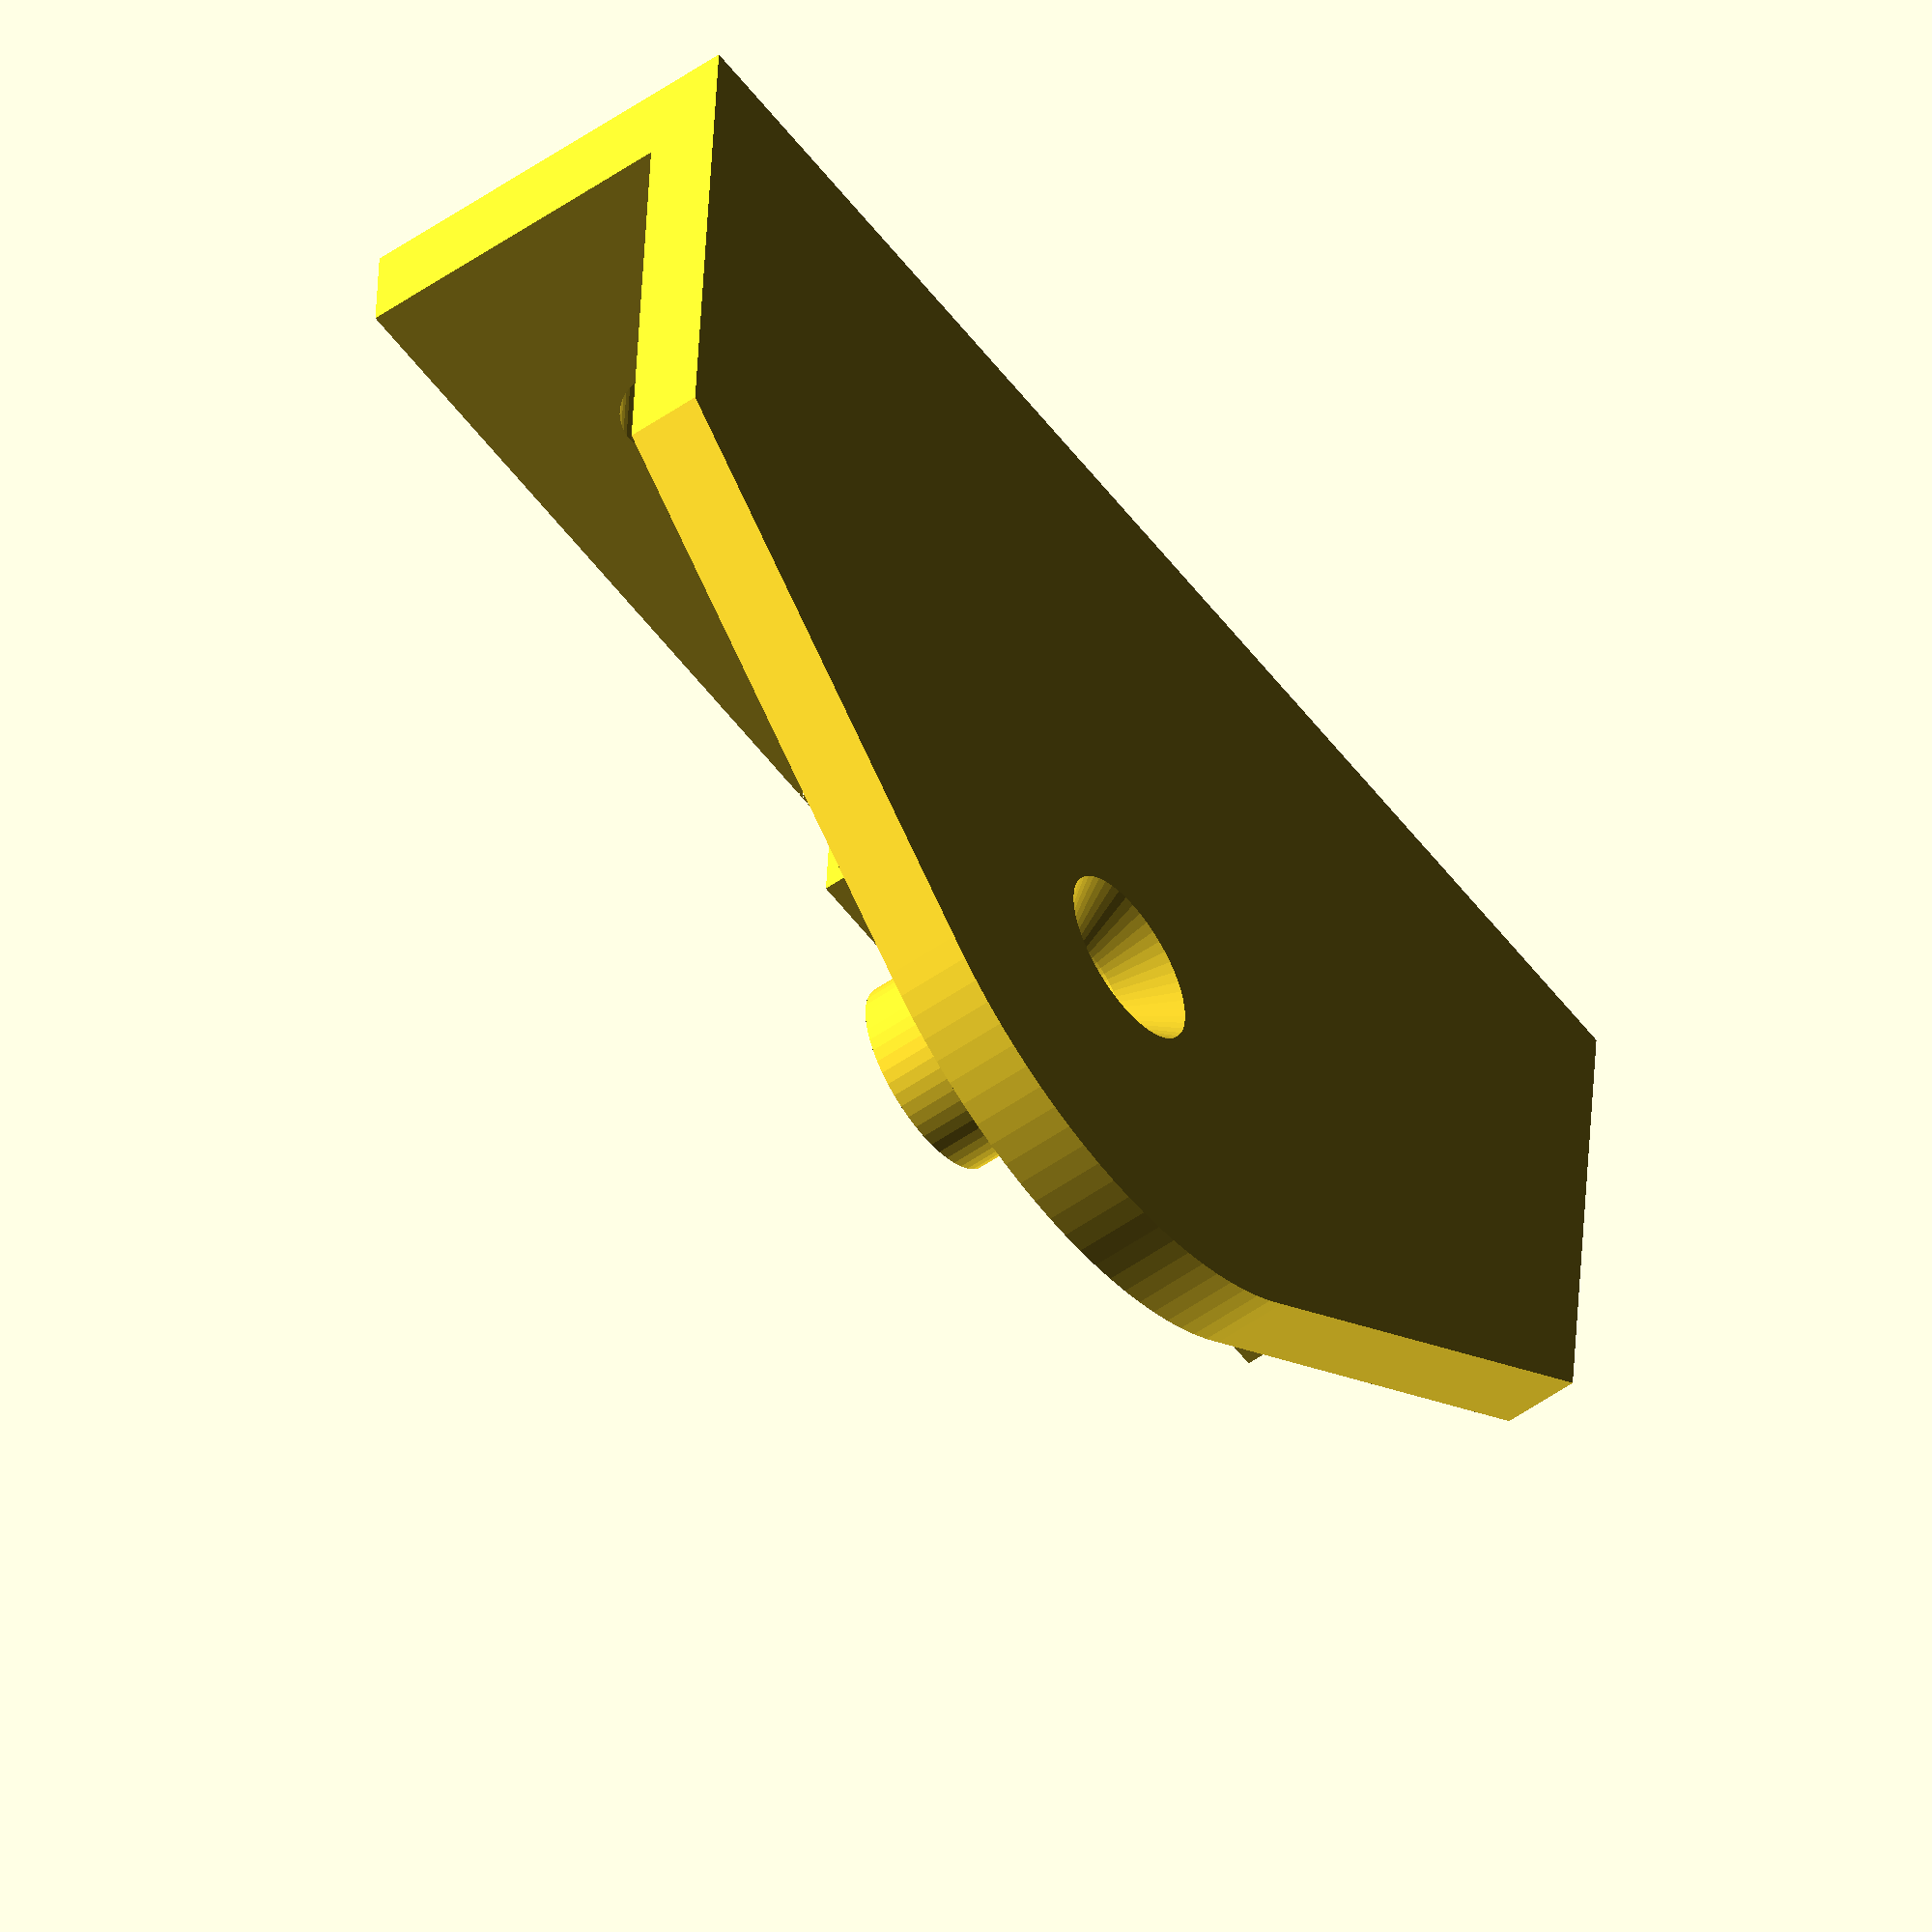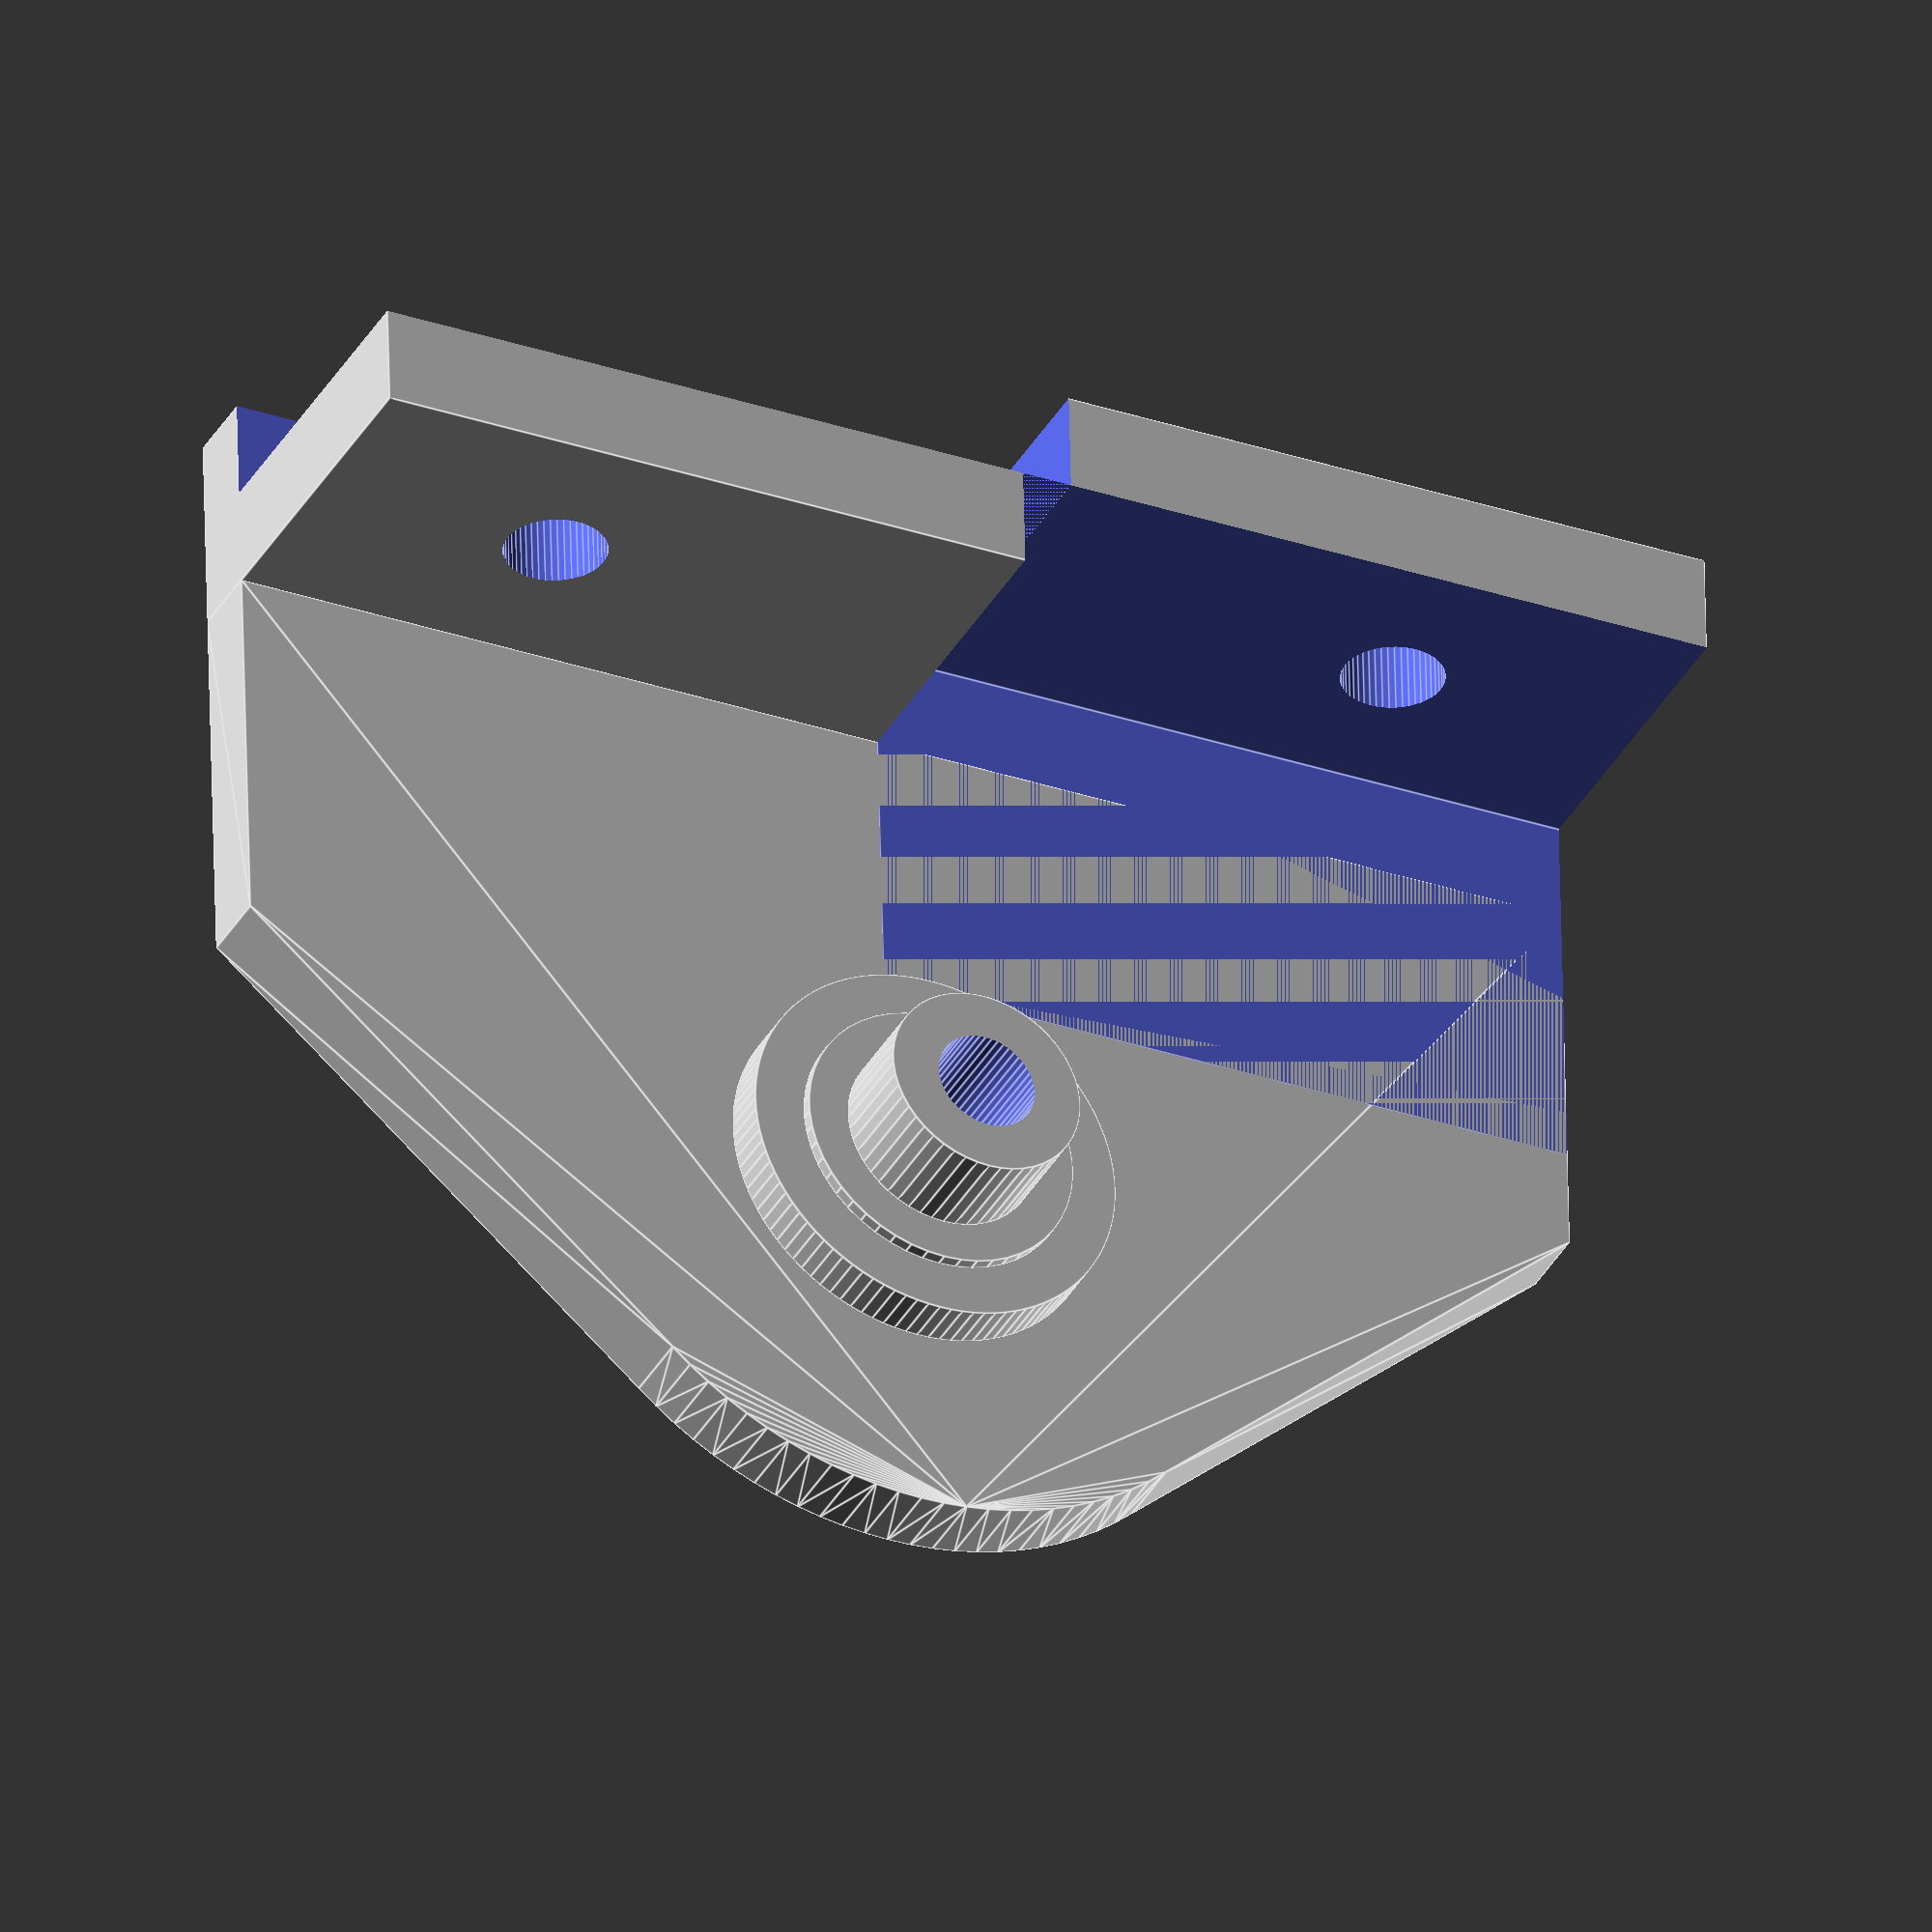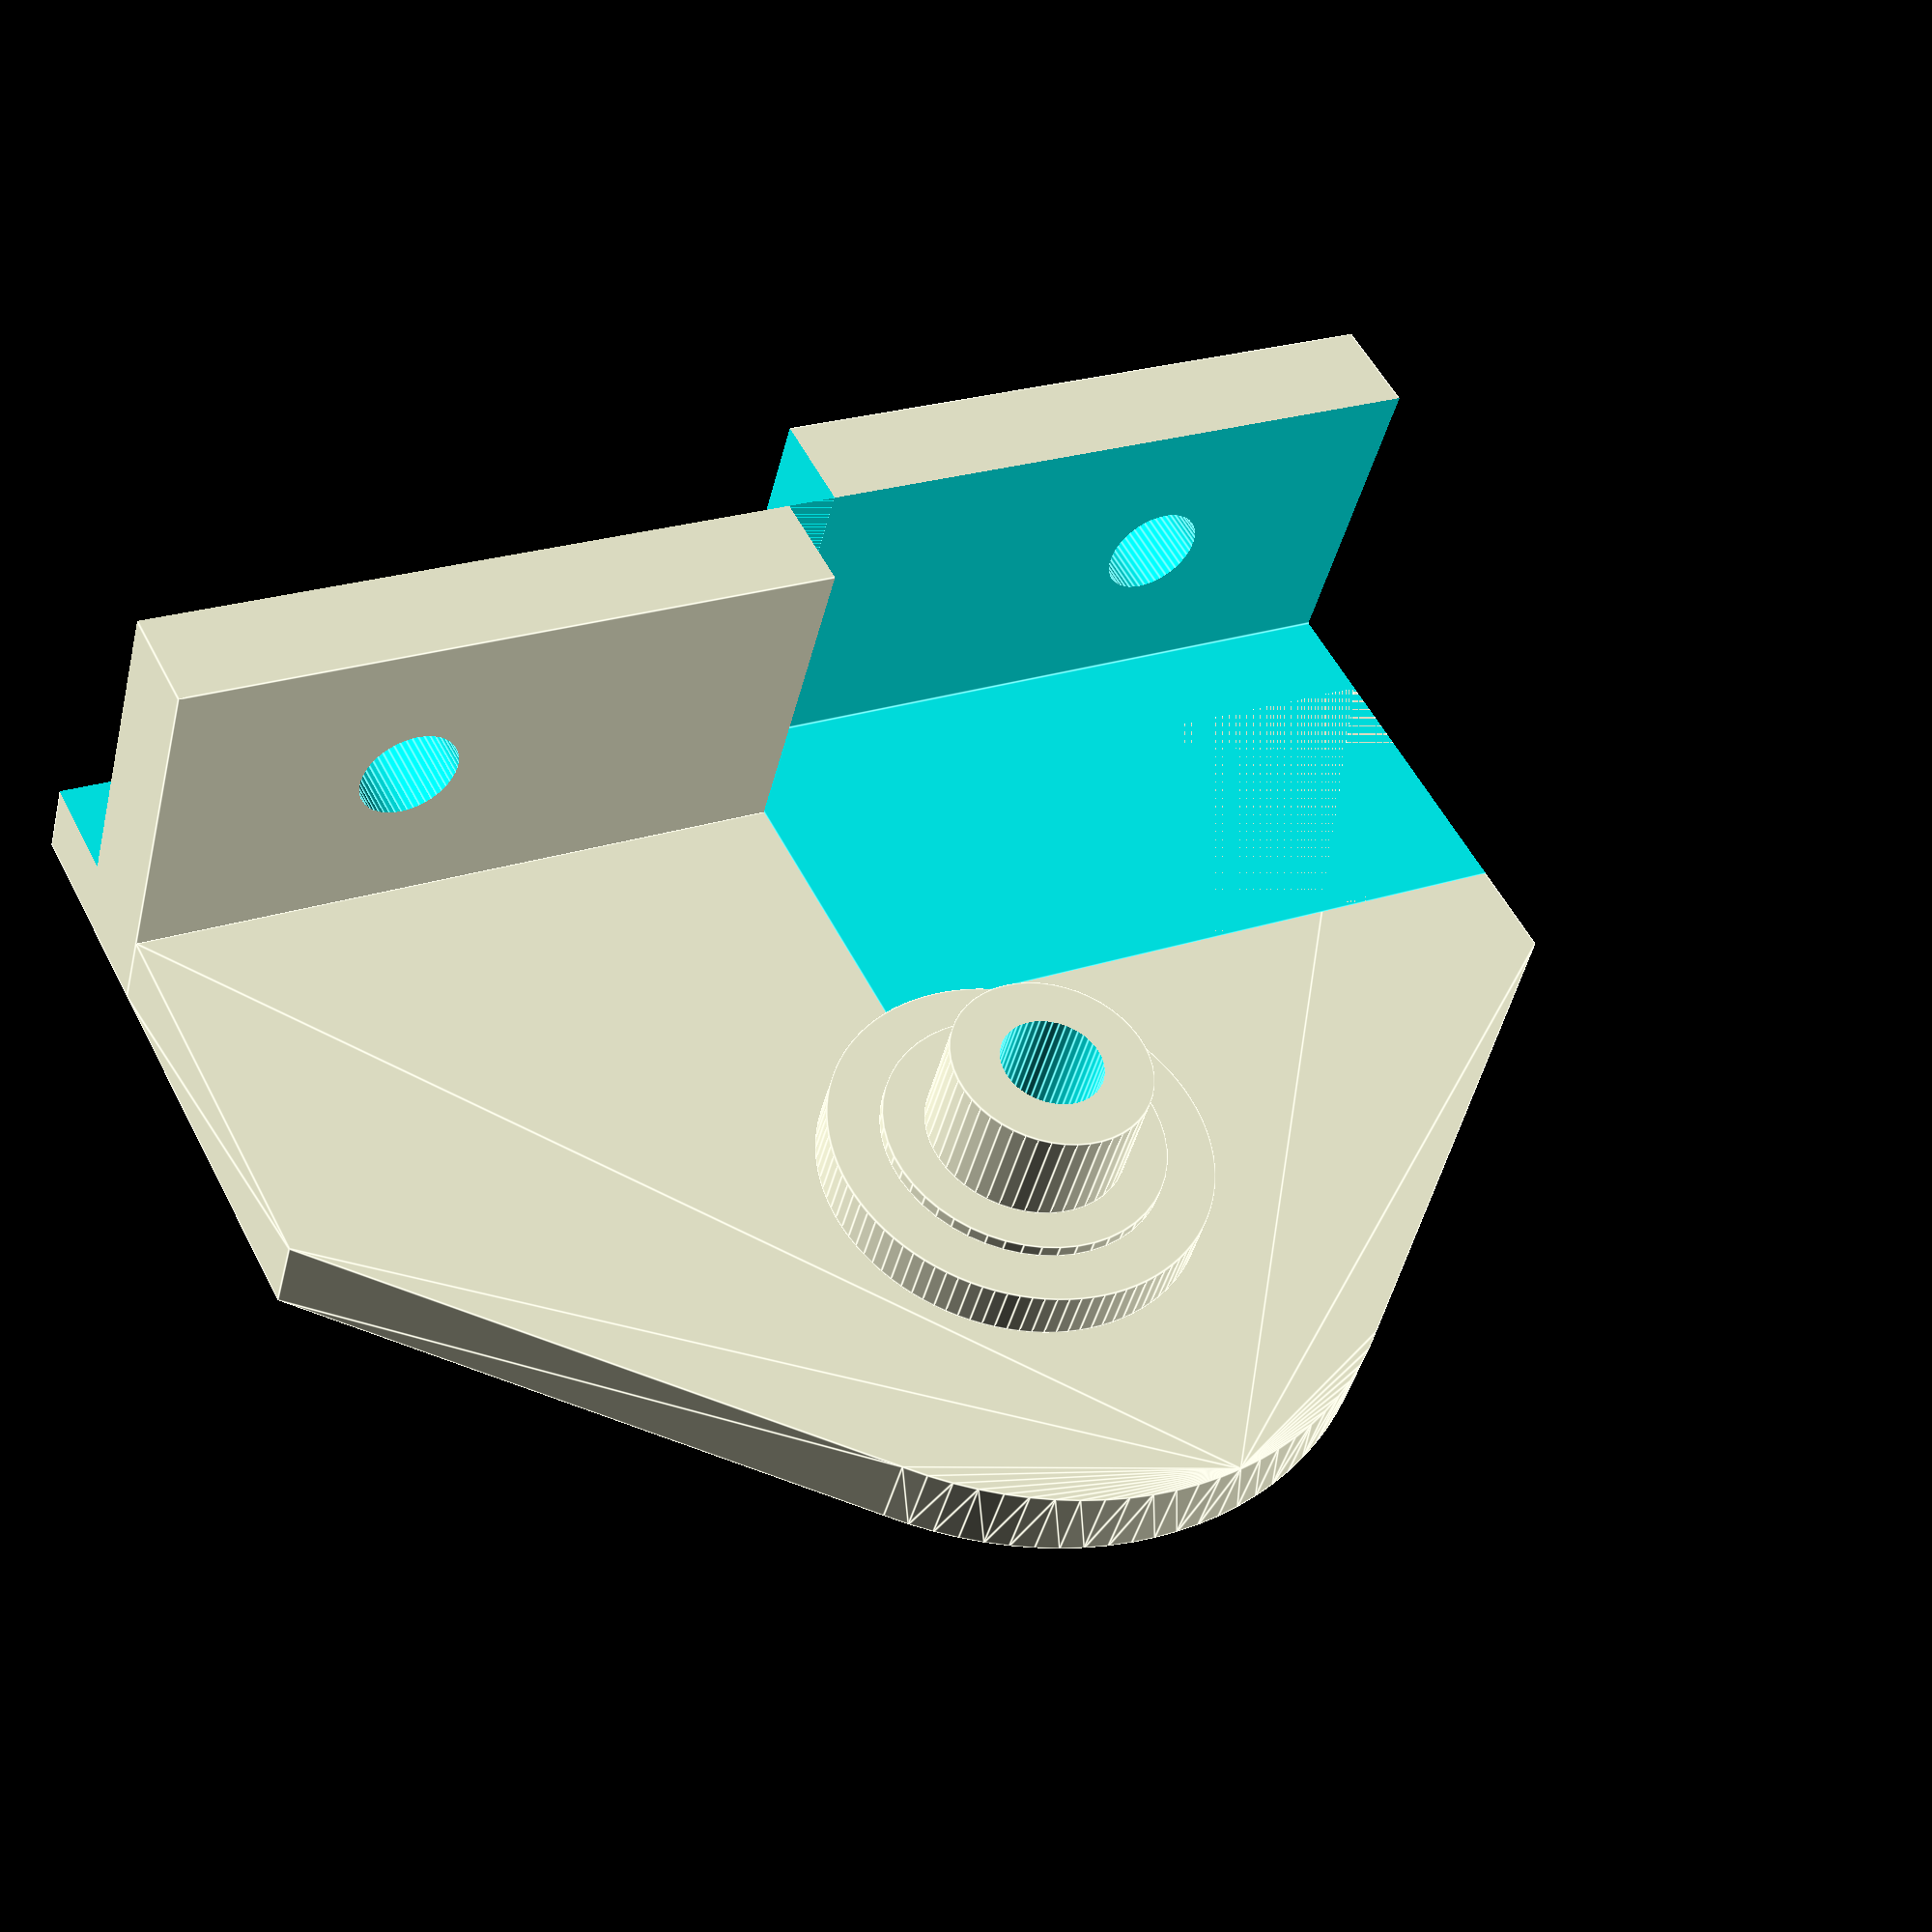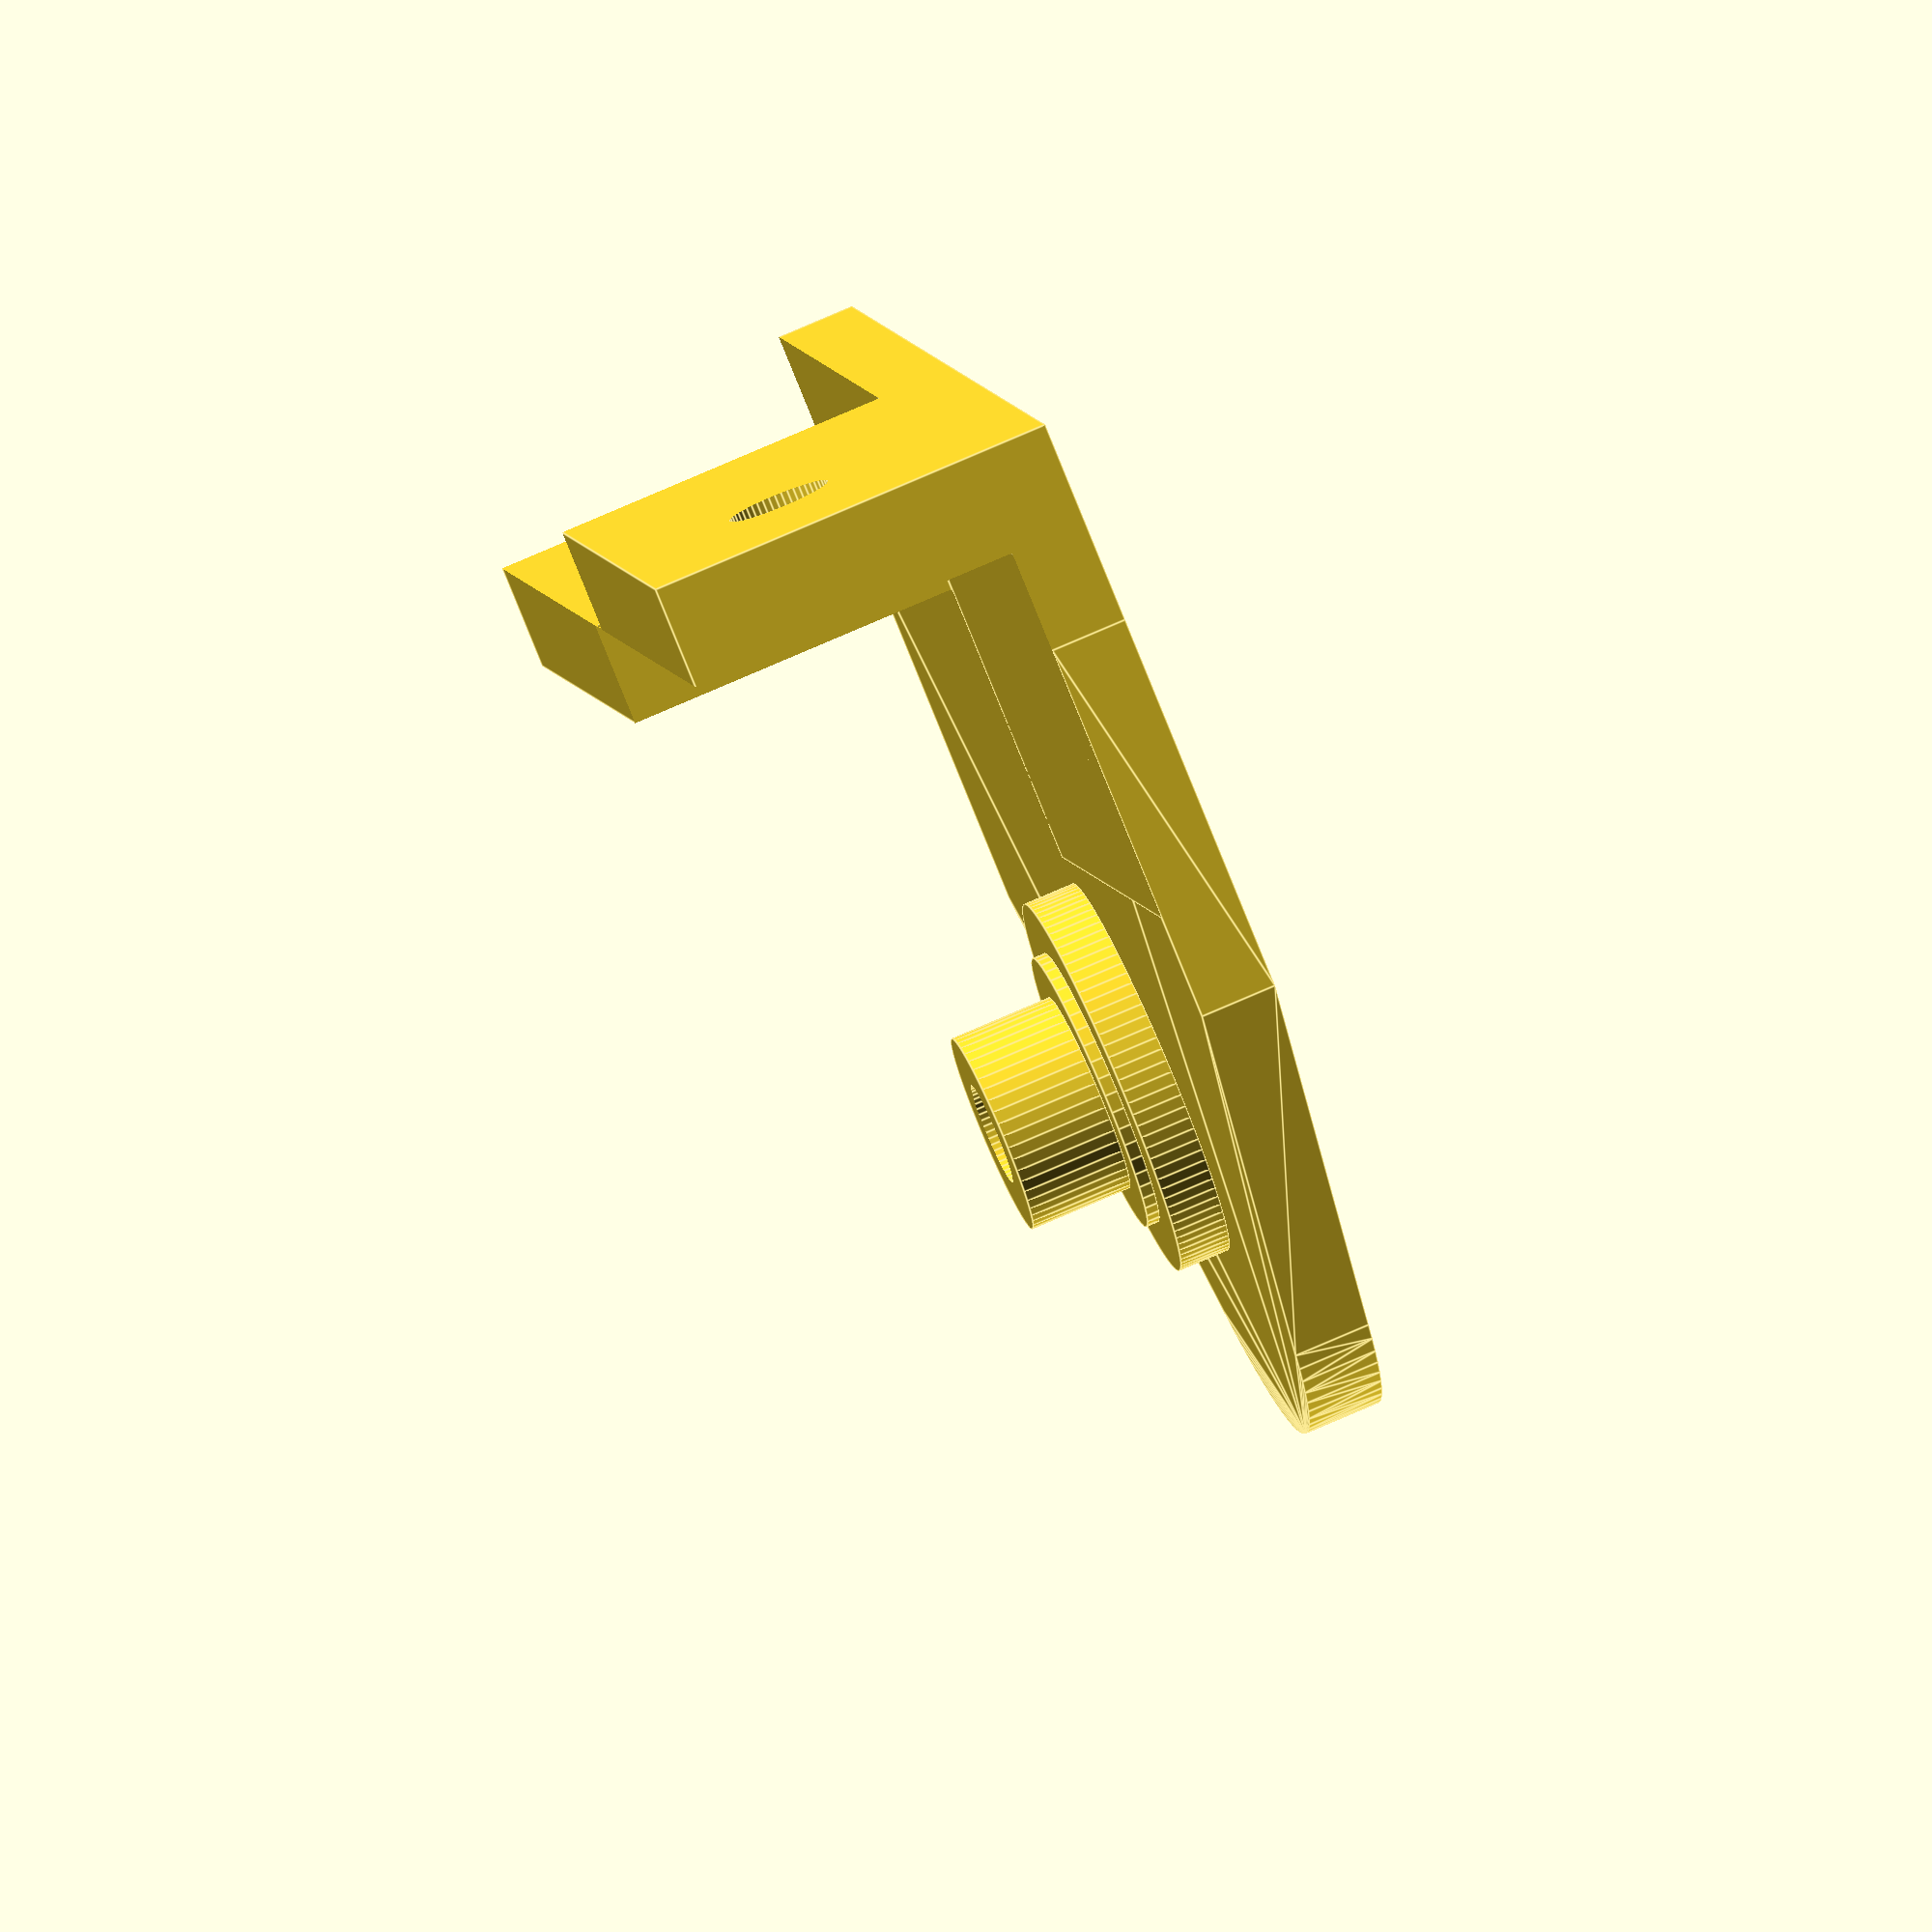
<openscad>
entraxe=35;
largeur=55;
r_m3=2;
r_ecrou_m3=3.3;
dec_y=27.5;
ep=3;
hauteur=16;
dec_x=8;
ep_608=8;
r_m8=3.9;


module retour_y(){
	difference(){
		union(){
		cube([dec_x,largeur,hauteur]);

		hull(){
		translate([dec_x,0,0]){cube([15,55,ep]);}
		translate([dec_y,largeur/2,0]){ cylinder(h=ep, r=15, $fn=100);}
		}

		//flasque pour roulement
		translate([dec_y,largeur/2,ep]){cylinder(r=7.5, h=(hauteur-ep)/2-ep_608/2-0.5, $fn=100);}
		translate([dec_y,largeur/2,ep+(hauteur-ep)/2-ep_608/2-0.5]){cylinder(r=5.5, h=0.5, $fn=50);}
		translate([dec_y,largeur/2,ep+(hauteur-ep)/2-ep_608/2]){cylinder(r=r_m8, h=ep_608/2, $fn=50);}

		}

		//extrusions pour symétriser
		translate([dec_x/2,largeur/2-1,ep]){cube([15,55,hauteur]);}
		translate([-1,-1,ep]){cube([dec_x/2+1,largeur/2+1+1,hauteur]);}

		//trous de fixation à la mallette
		translate([10,10,hauteur/2+ep/2]){rotate([0,-90,0]) cylinder(h=20, r=r_m3, $fn=50);}
    	translate([10,45,hauteur/2+ep/2]){rotate([0,-90,0]) cylinder(h=20, r=r_m3, $fn=50);}

		

		//trou d'axe
		translate([dec_y,largeur/2,-5]){ cylinder(h=hauteur*2, r=r_m3, $fn=50);}
		translate([dec_y,largeur/2,-0.01]){ cylinder(h=2, r1=3.5, r2=r_m3, $fn=50);}

		
	}
	
}

retour_y();

//translate([0,largeur,hauteur+ep]){rotate([180,0,0])retour_y();}
</openscad>
<views>
elev=52.9 azim=86.3 roll=127.0 proj=o view=solid
elev=35.7 azim=88.6 roll=334.6 proj=o view=edges
elev=222.7 azim=242.3 roll=193.7 proj=p view=edges
elev=103.2 azim=199.4 roll=113.5 proj=o view=edges
</views>
